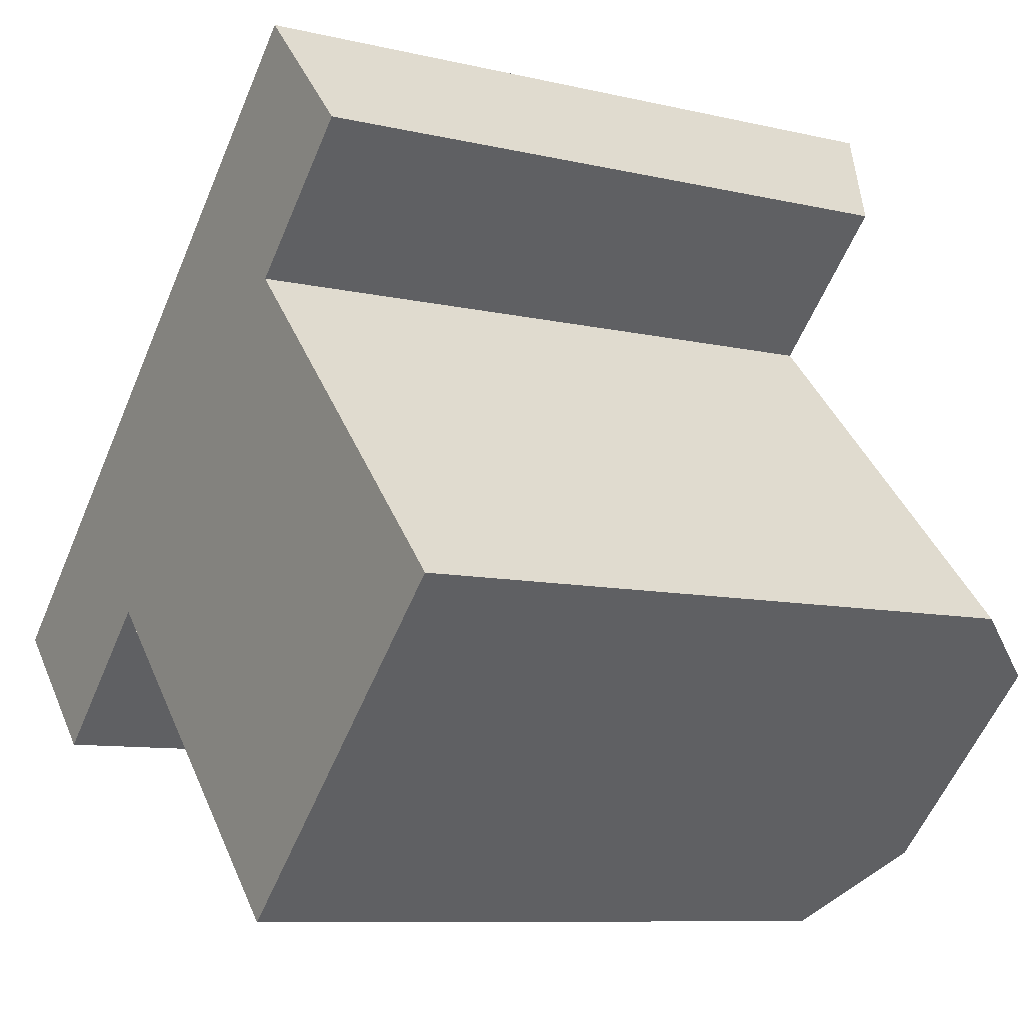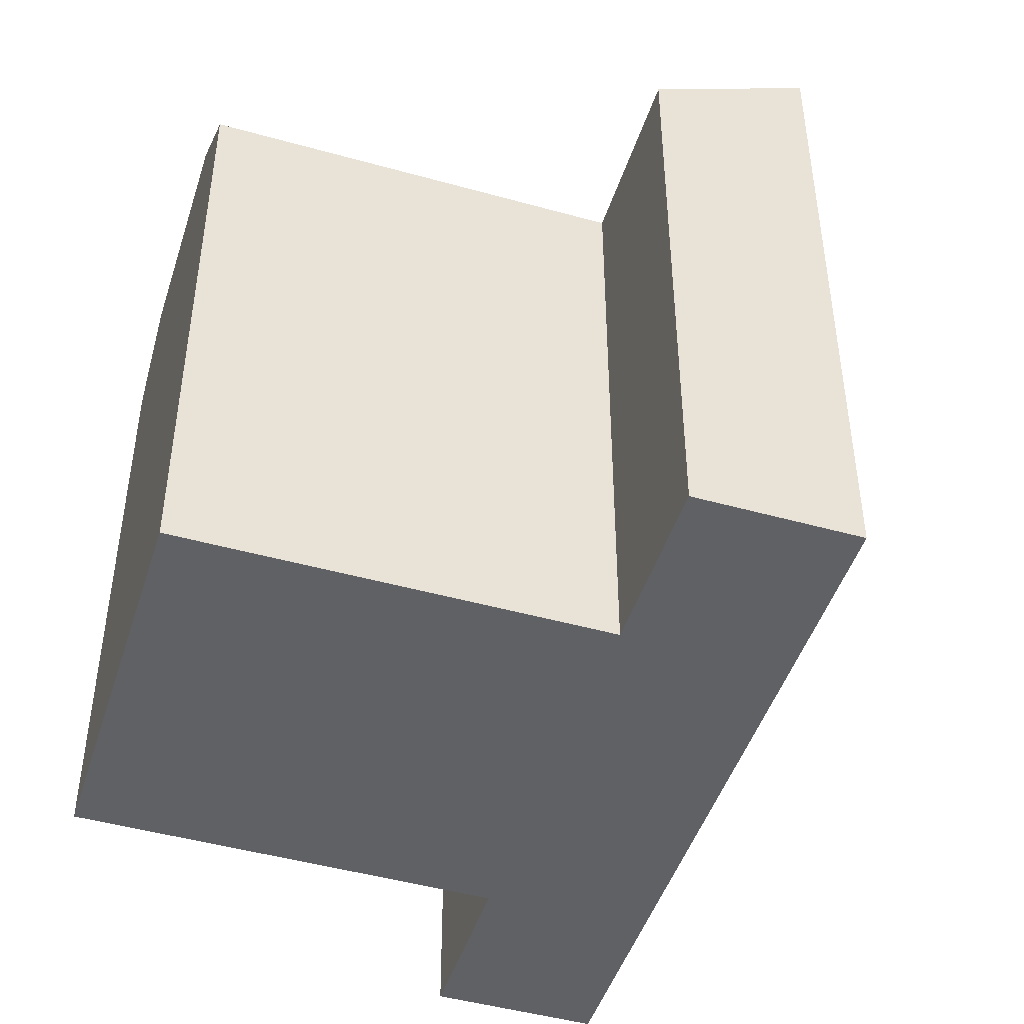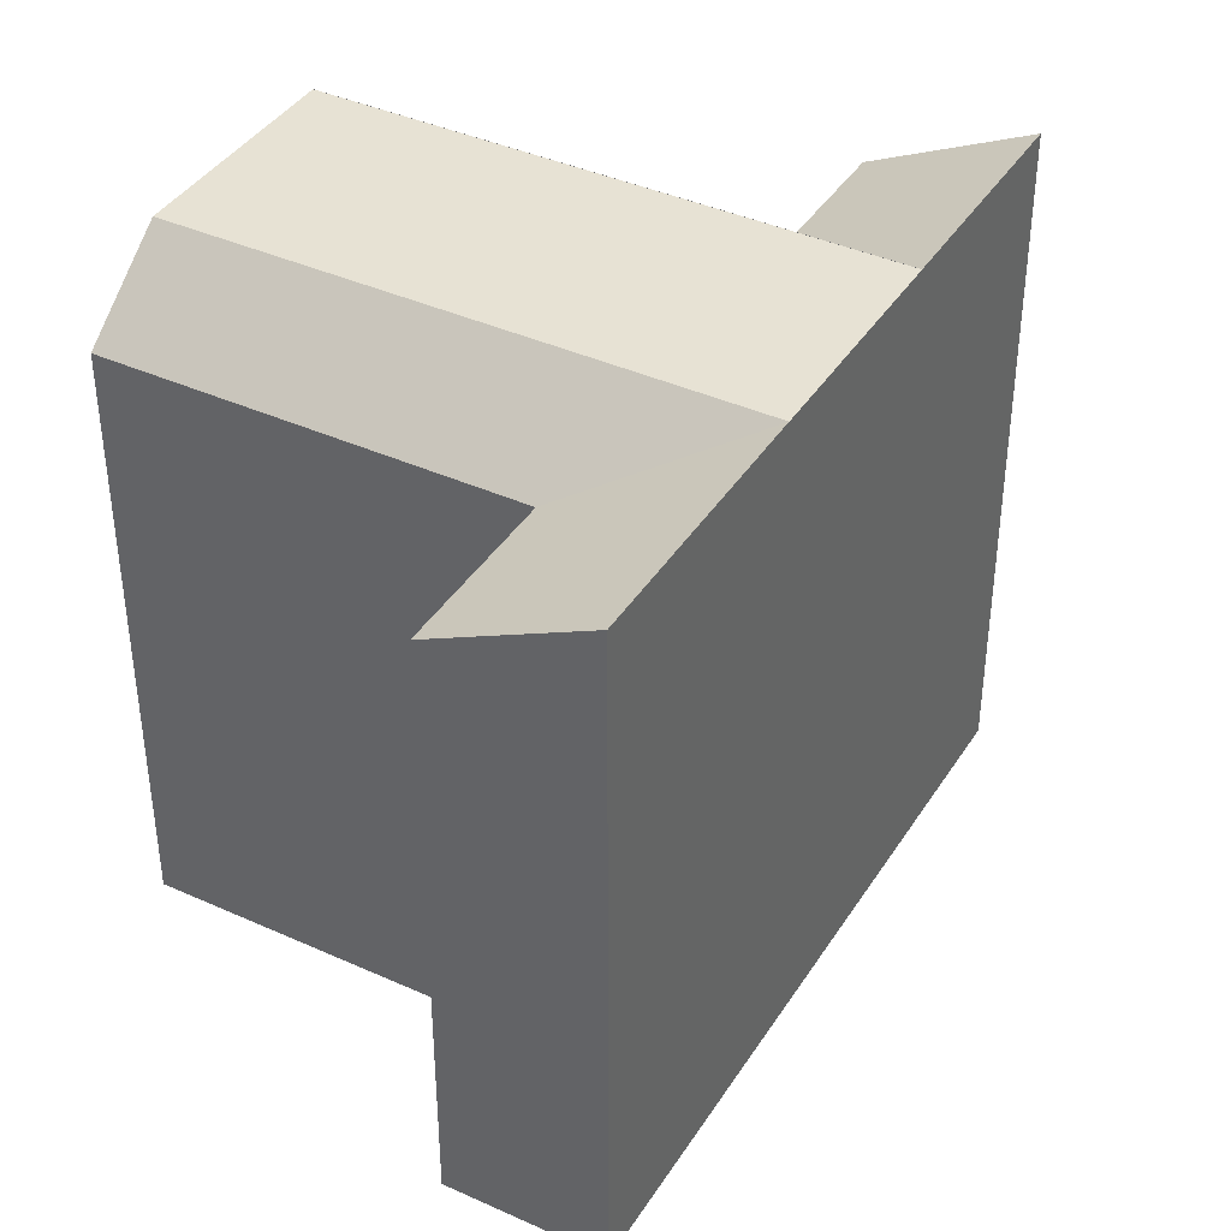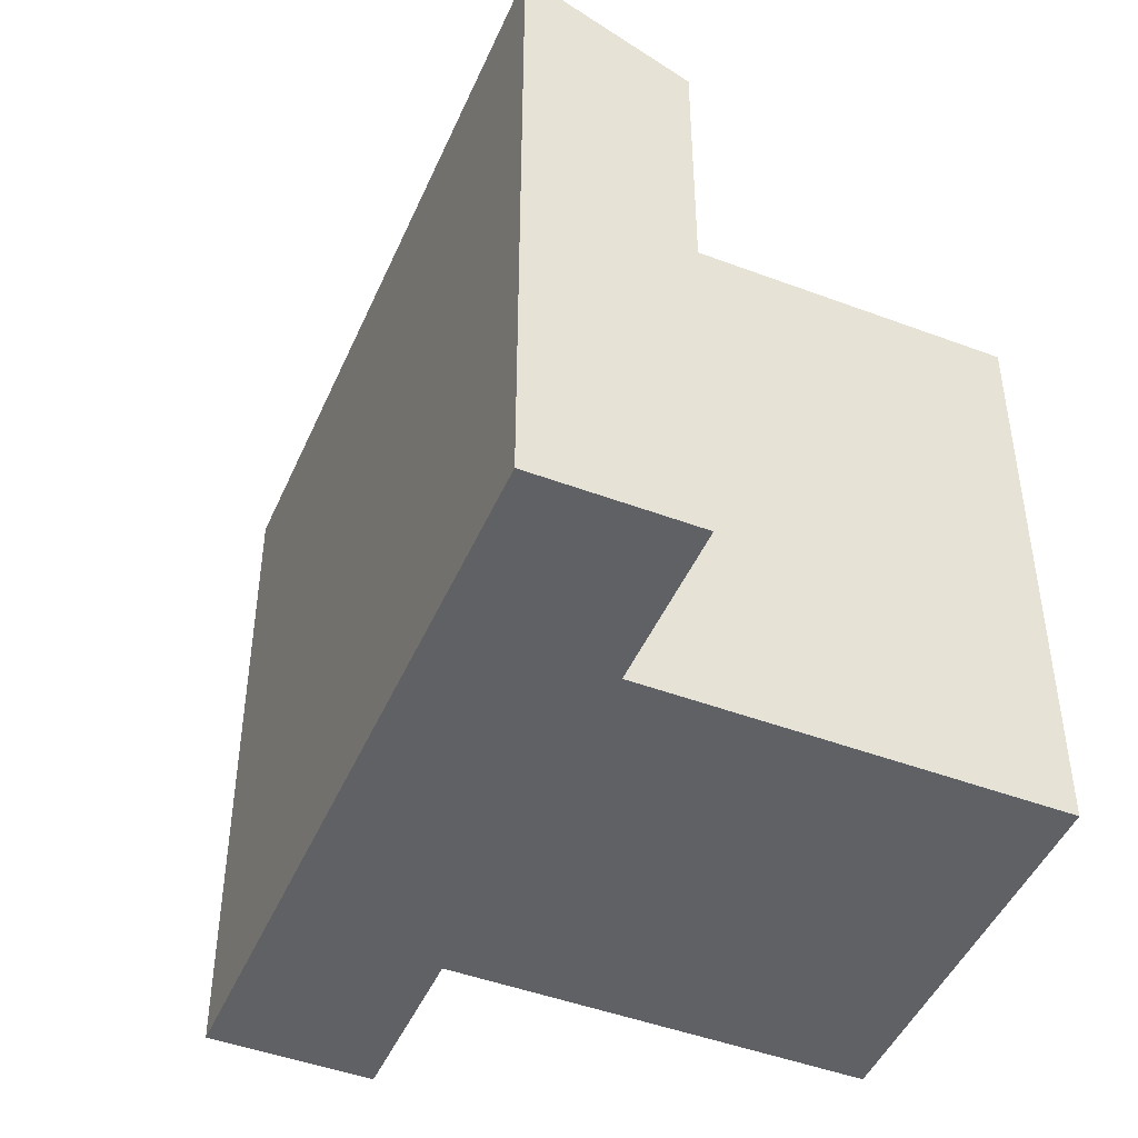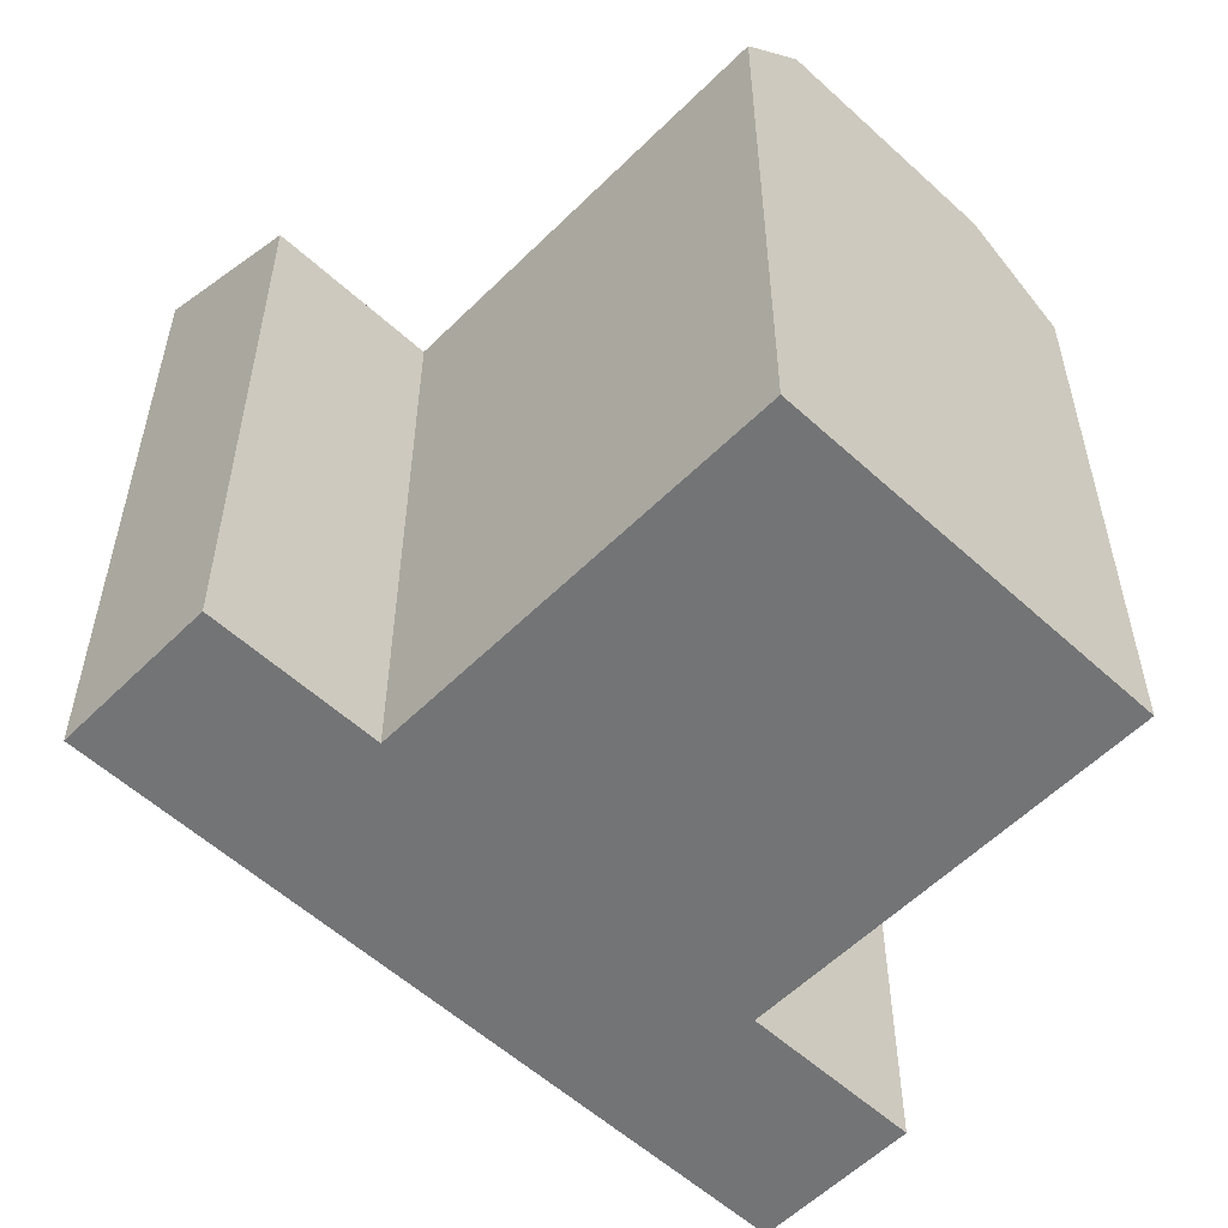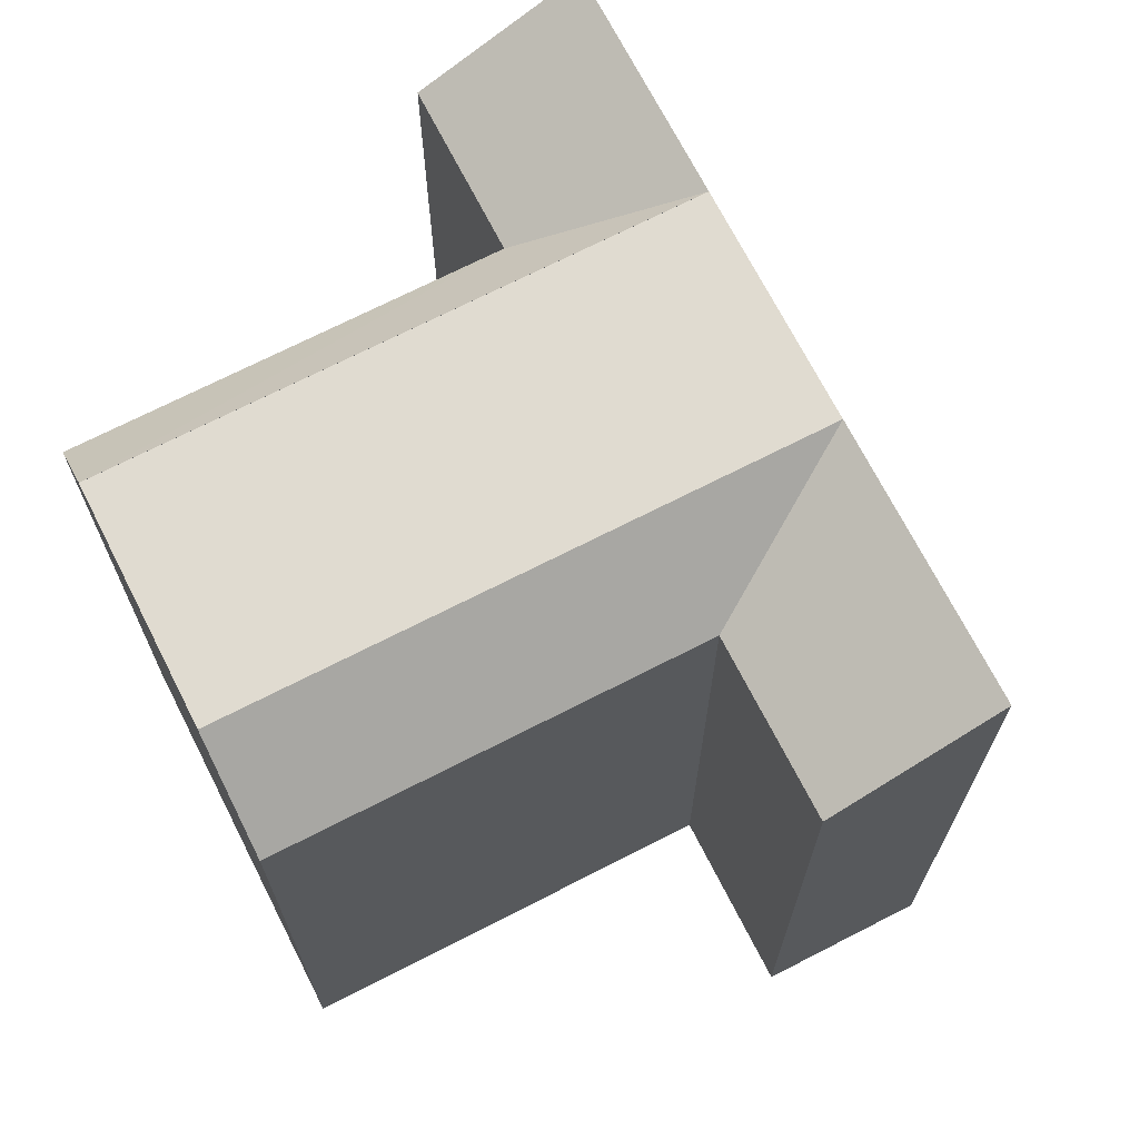
<metadata>
{"format":"obj","ext":"obj","renderer":"f3d","projection":"perspective","resolution":1024,"background":"white","views":[{"elev":-8.9,"azim":57.5,"up":"+Z"},{"elev":-46.5,"azim":-151.5,"up":"+Y"},{"elev":40.0,"azim":-104.7,"up":"+Y"},{"elev":-46.6,"azim":23.1,"up":"+Y"},{"elev":-56.2,"azim":92.2,"up":"+Y"},{"elev":69.9,"azim":-161.0,"up":"+Y"}]}
</metadata>
<code>
v  16.29 -1.526e-06 -9.08
v  16.2 -1.526e-06 8.714
v  7.393 -1.526e-06 0.1949
v  18.45 -1.526e-06 -6.995
v  23.64 1.213e-16 -1.981
v  25.09 -1.526e-06 -0.5778
v  3.463 -1.526e-06 -3.609
v  3.93 -1.526e-06 3.804
v  0 -1.526e-06 -9.343e-23
v  6.085 -1.526e-06 5.89
v  11.27 -6.678e-16 10.91
v  12.74 -1.526e-06 12.33
v  16.55 -1.526e-06 16.02
v  20.01 -1.526e-06 12.41
v  16.55 21.04 16.02
v  11.27 21.04 10.91
v  12.74 21.04 12.33
v  11.27 21.04 10.91
v  6.086 21.04 5.889
v  0.0004481 21.04 -0.0006668
v  3.931 21.04 3.803
v  6.086 21.04 5.889
v  16.3 18.69 -9.081
v  18.45 21.04 -6.996
v  23.64 21.04 -1.981
v  18.45 21.04 -6.996
v  25.09 18.69 -0.5784
v  23.64 21.04 -1.981
v  14.73 21.04 7.297
v  14.73 21.04 7.297
v  9.549 21.04 2.28
v  9.549 21.04 2.28
v  20.01 18.69 12.41
v  16.2 18.69 8.714
v  7.394 18.69 0.1944
v  3.464 18.69 -3.609
g defaultobject
f 1 2 3
f 2 1 4
f 2 4 5
f 2 5 6
f 7 8 9
f 8 7 10
f 10 7 11
f 11 7 12
f 12 7 13
f 13 7 3
f 13 3 2
f 13 2 14
f 15 12 13
f 12 15 11
f 11 15 10
f 10 15 8
f 8 15 9
f 9 15 16
f 16 15 17
f 16 17 18
f 9 19 20
f 19 9 16
f 20 19 21
f 21 19 22
f 23 24 25
f 24 23 26
f 5 27 6
f 27 5 4
f 27 4 1
f 27 1 23
f 27 23 25
f 27 25 28
f 25 29 28
f 29 25 30
f 29 30 18
f 18 30 16
f 26 31 24
f 31 26 32
f 31 32 19
f 19 32 22
f 2 33 14
f 33 2 34
f 14 15 13
f 15 14 33
f 6 34 2
f 34 6 27
f 35 1 3
f 1 35 23
f 20 7 9
f 7 20 36
f 7 35 3
f 35 7 36
f 33 17 15
f 17 33 18
f 18 33 34
f 28 34 27
f 34 28 29
f 34 29 18
f 24 30 25
f 30 24 31
f 30 31 16
f 16 31 19
f 23 32 26
f 32 23 35
f 32 35 22
f 35 21 22
f 21 35 20
f 20 35 36

</code>
